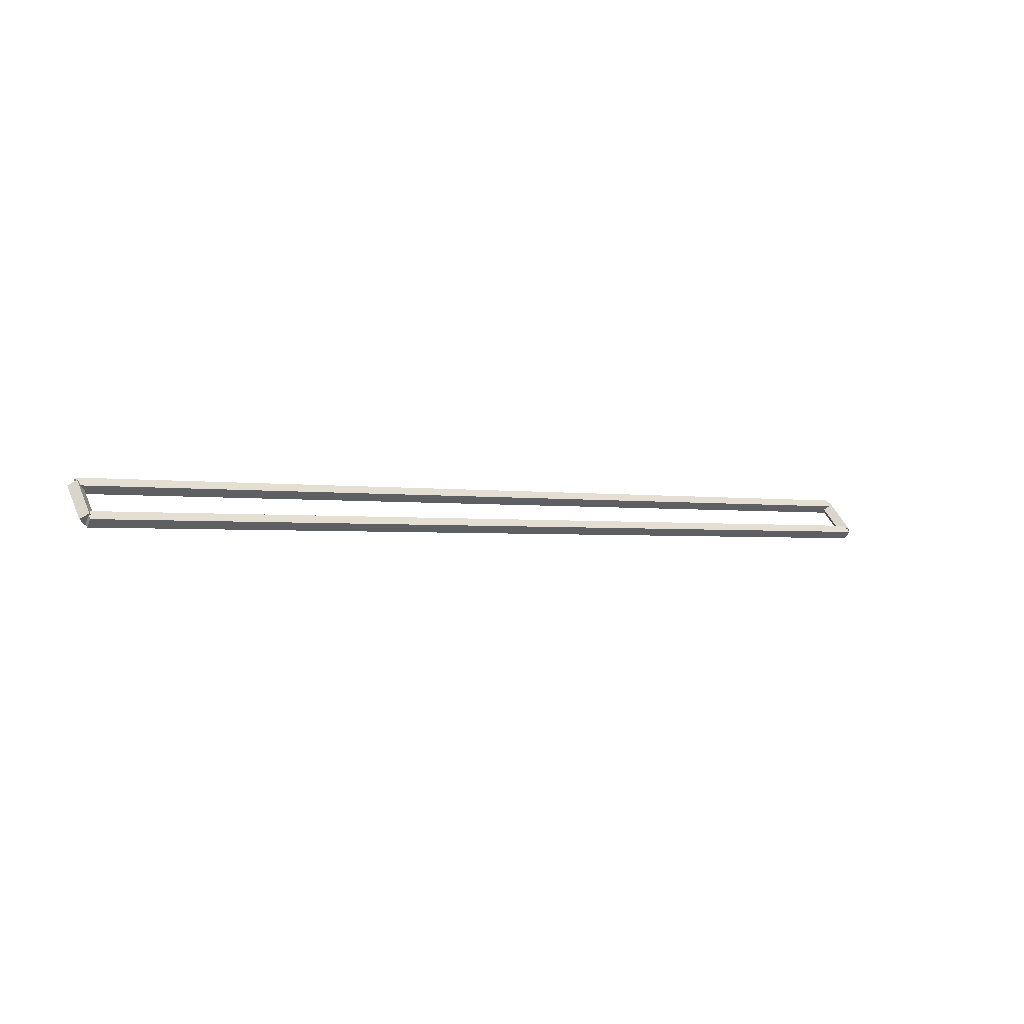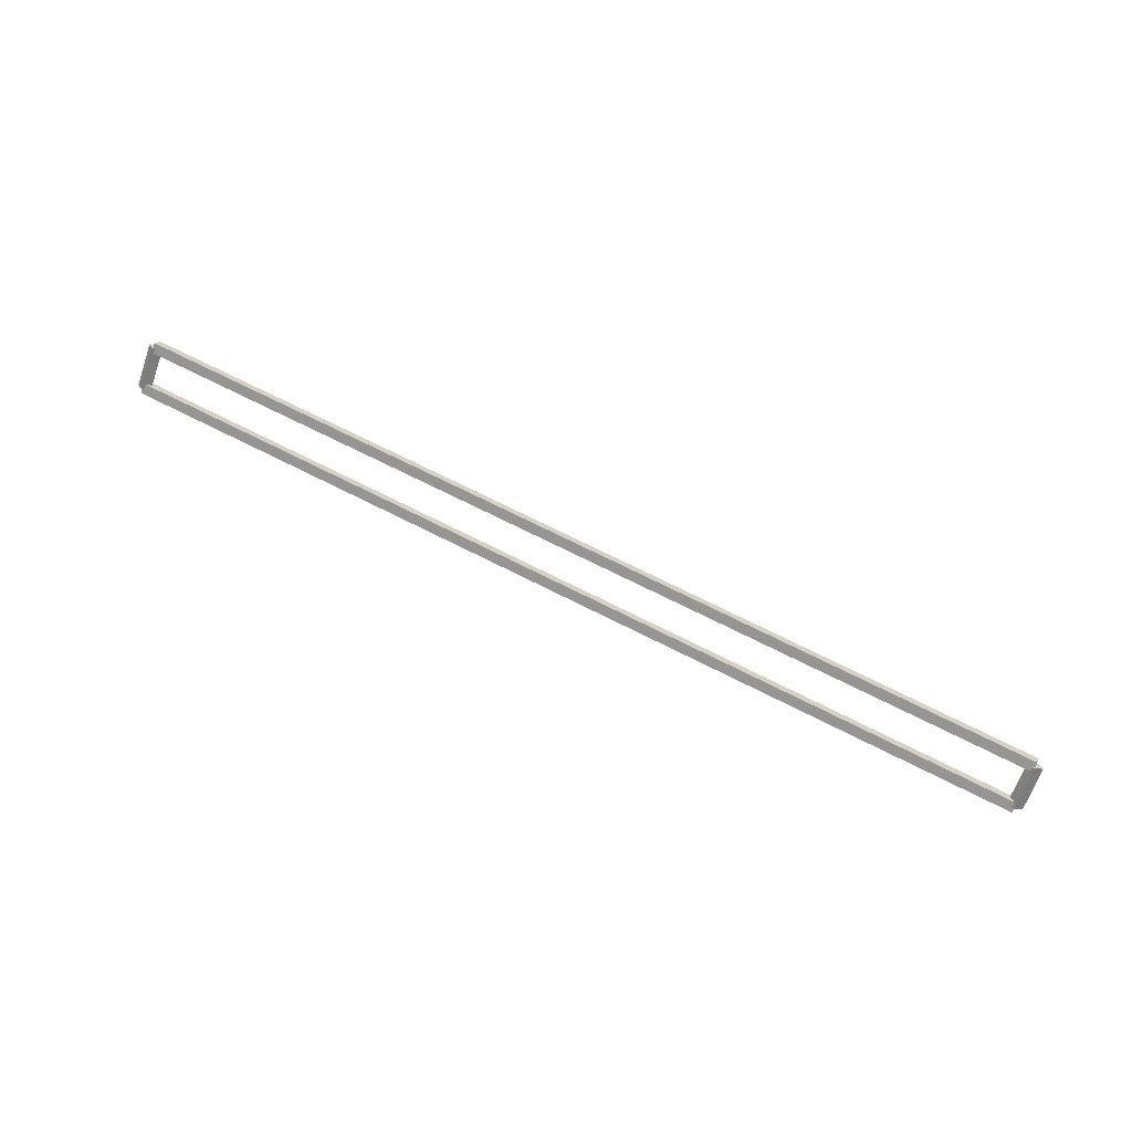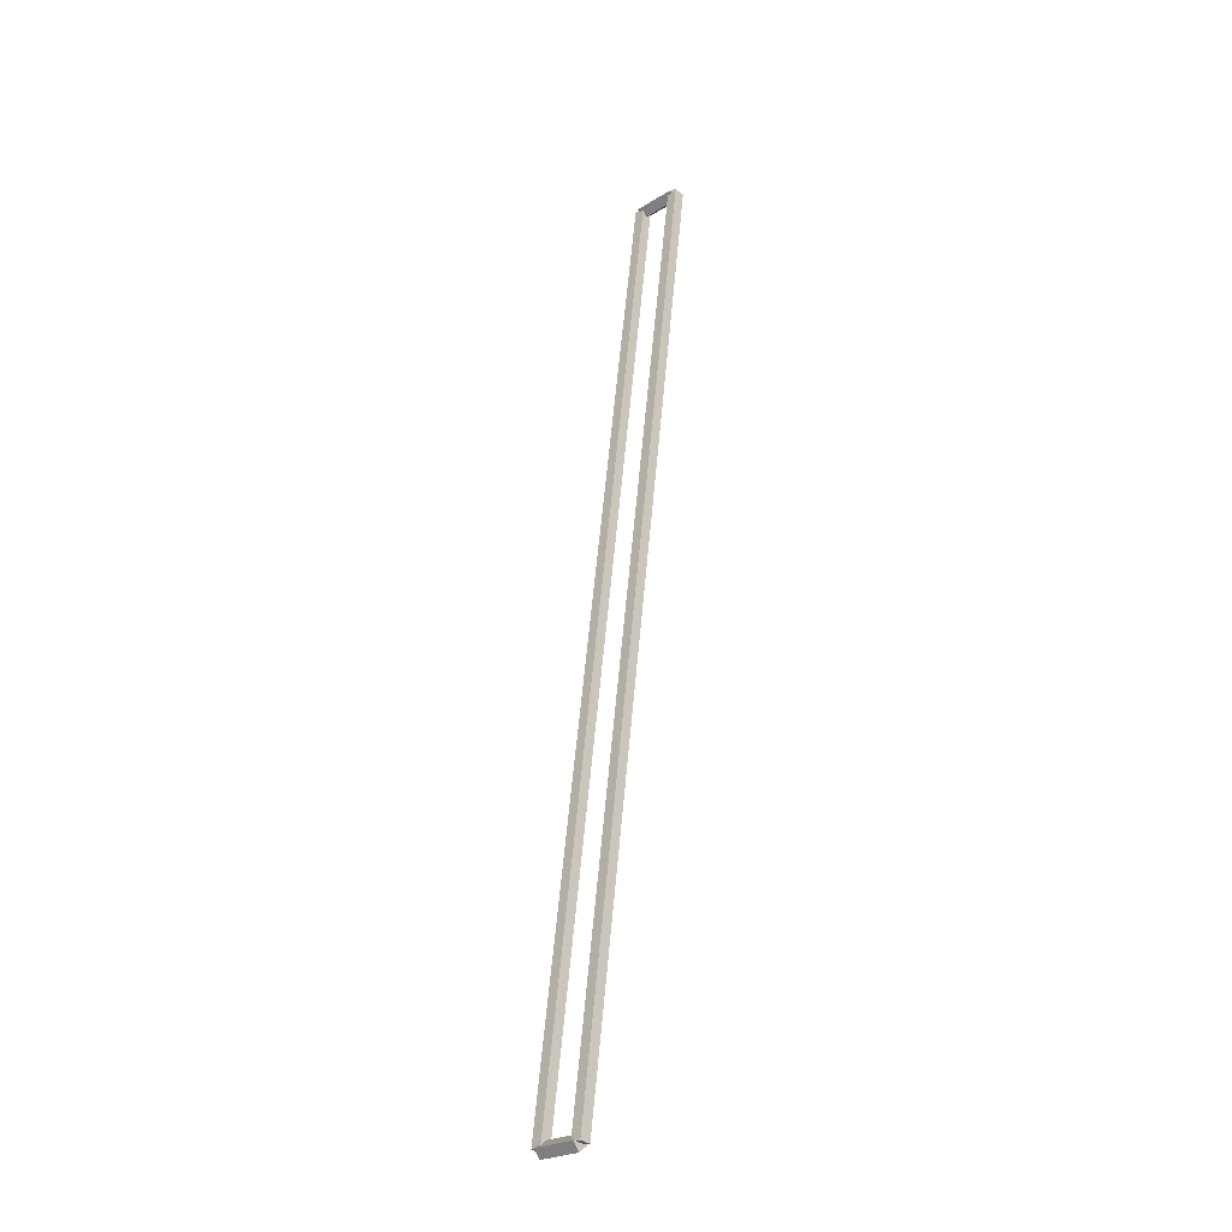
<metadata>
{"format":"obj","ext":"obj","renderer":"f3d","projection":"perspective","resolution":1024,"background":"white","views":[{"elev":-1.9,"azim":-34.1,"up":"+Z"},{"elev":65.1,"azim":27.8,"up":"+Z"},{"elev":60.2,"azim":-84.8,"up":"+Y"}]}
</metadata>
<code>
g layer_boundary_0_0_0
v 12.8 50.8 0.4242
v 12.7 50.87 0.3535
v 12.6 50.8 0.4242
v 12.7 50.73 0.4949
v 12.8 50.38 8.643e-07
v 12.7 50.45 -0.07071
v 12.6 50.38 8.643e-07
v 12.7 50.3 0.07071
f 1 2 3 4
f 6 2 1 5
f 5 1 4 8
f 6 5 8 7
f 8 4 3 7
f 7 3 2 6
g layer_boundary_0_0_0
v 0 50.9 0.4242
v 0 50.8 0.3242
v 0 50.7 0.4242
v 0 50.8 0.5242
v 12.7 50.9 0.4242
v 12.7 50.8 0.3242
v 12.7 50.7 0.4242
v 12.7 50.8 0.5242
f 9 10 11 12
f 14 10 9 13
f 13 9 12 16
f 14 13 16 15
f 16 12 11 15
f 15 11 10 14
g layer_boundary_0_0_0
v 0.1 50.38 8.643e-07
v -1.033e-14 50.3 0.07071
v -0.1 50.38 8.643e-07
v 3.109e-14 50.45 -0.07071
v 0.1 50.8 0.4242
v -1.033e-14 50.73 0.4949
v -0.1 50.8 0.4242
v 3.109e-14 50.87 0.3535
f 17 18 19 20
f 22 18 17 21
f 21 17 20 24
f 22 21 24 23
f 24 20 19 23
f 23 19 18 22
g layer_boundary_0_0_0
v 12.7 50.48 8.621e-07
v 12.7 50.38 0.1
v 12.7 50.28 8.621e-07
v 12.7 50.38 -0.1
v 0 50.48 8.621e-07
v 0 50.38 0.1
v 0 50.28 8.621e-07
v 0 50.38 -0.1
f 25 26 27 28
f 30 26 25 29
f 29 25 28 32
f 30 29 32 31
f 32 28 27 31
f 31 27 26 30

</code>
